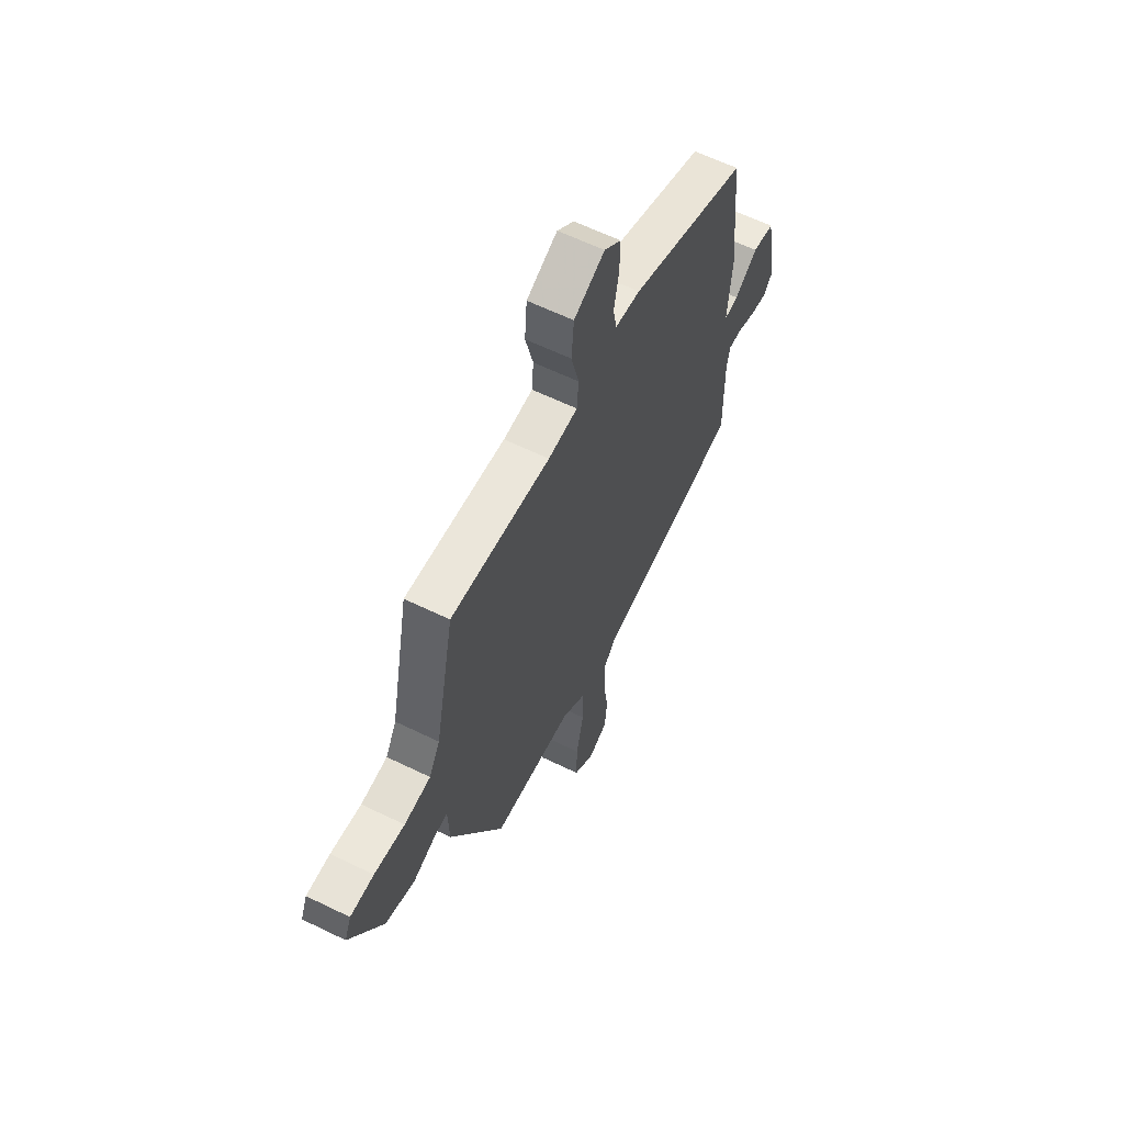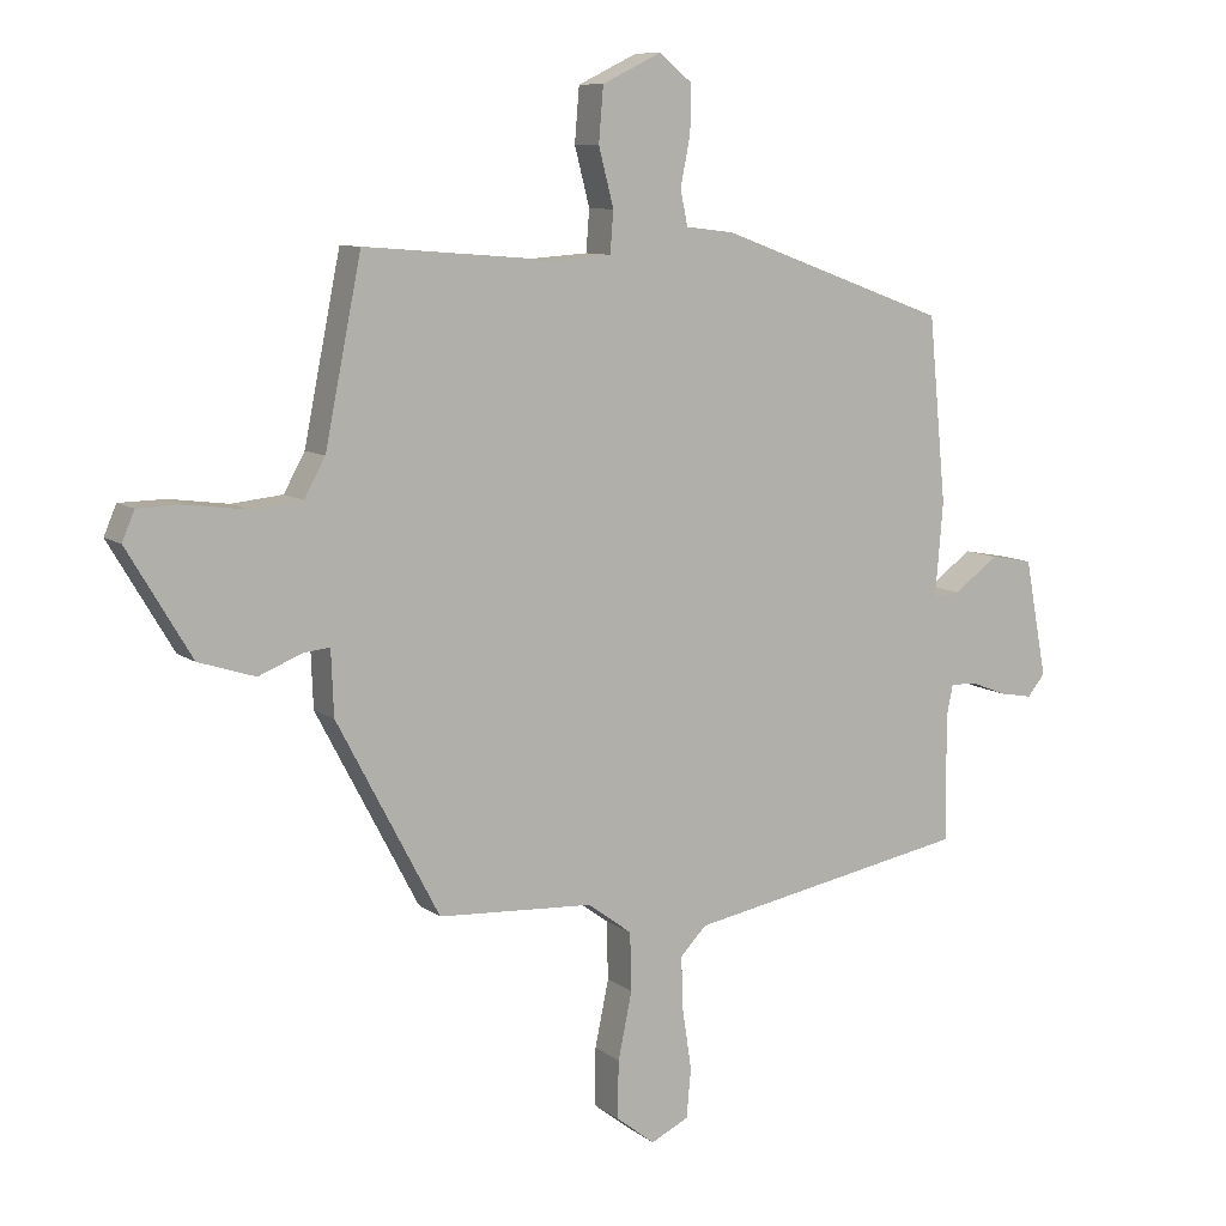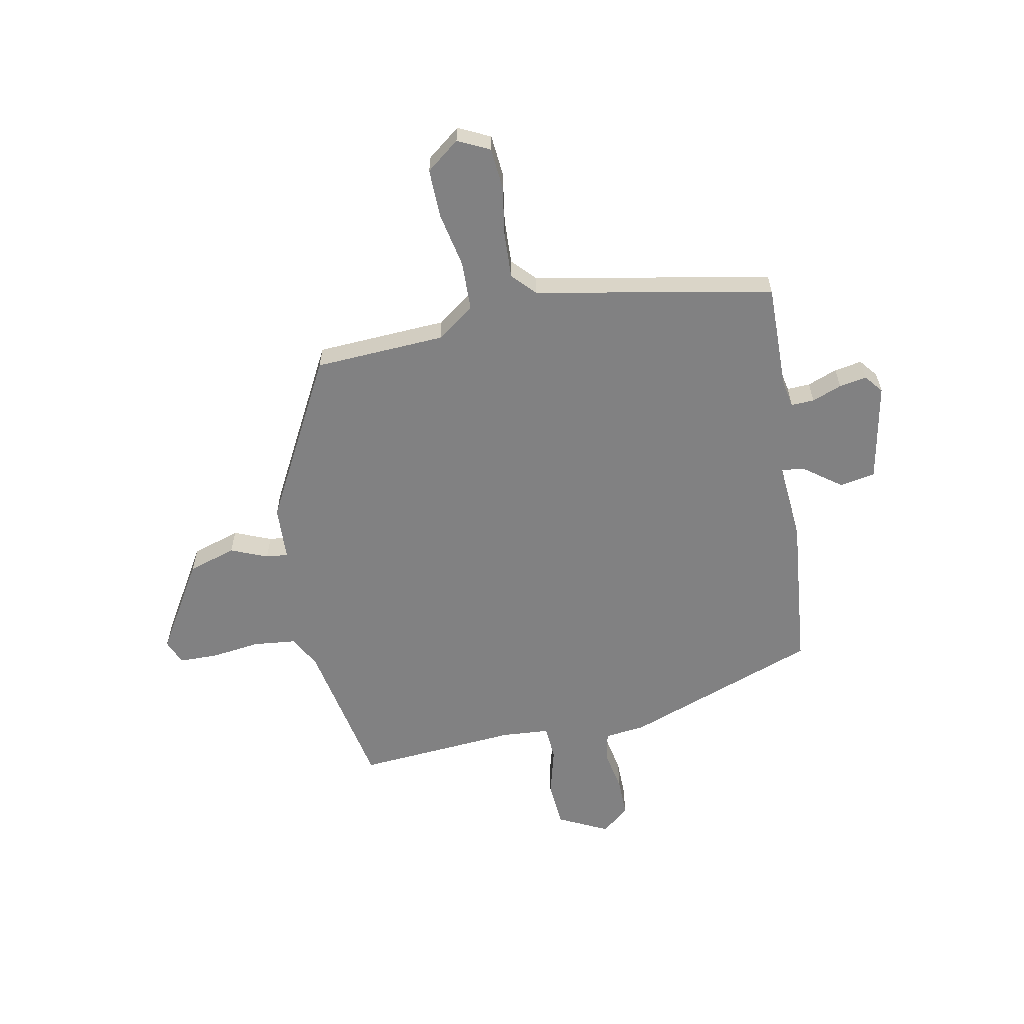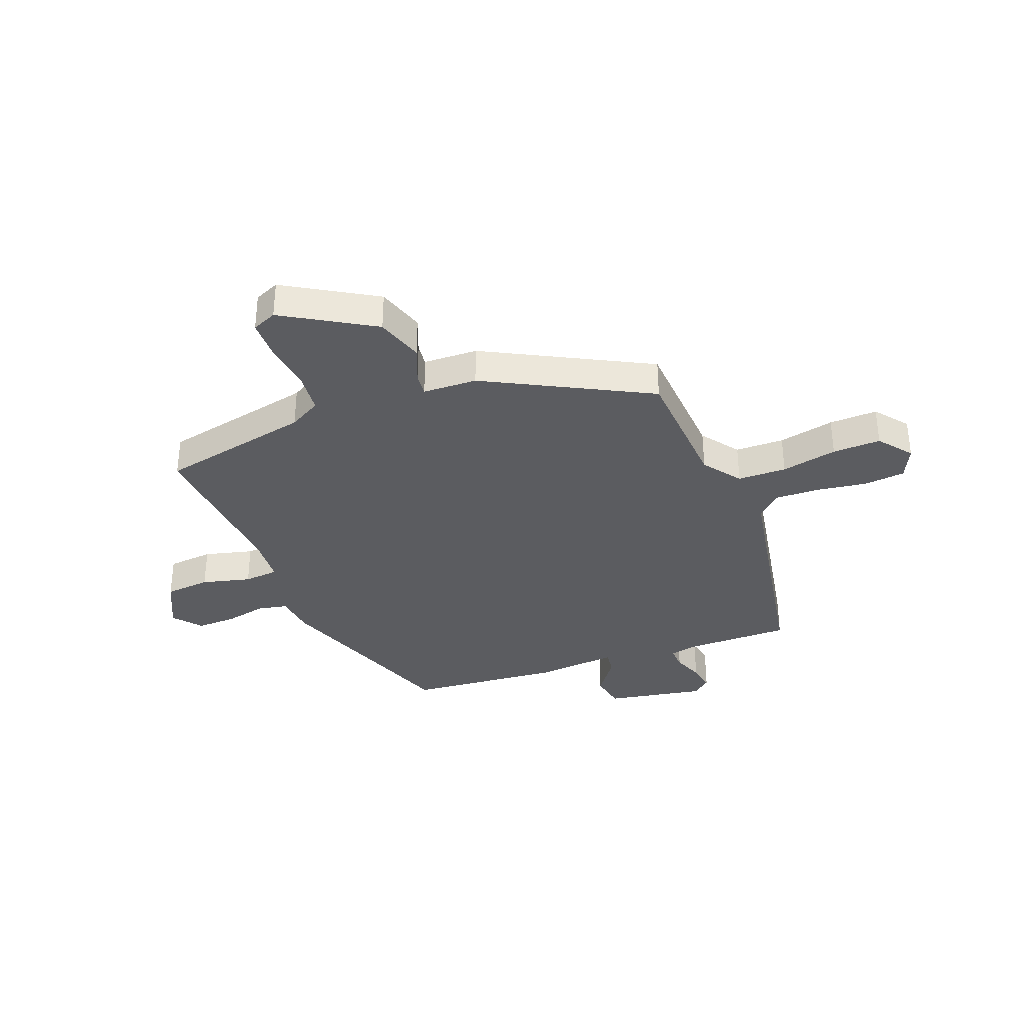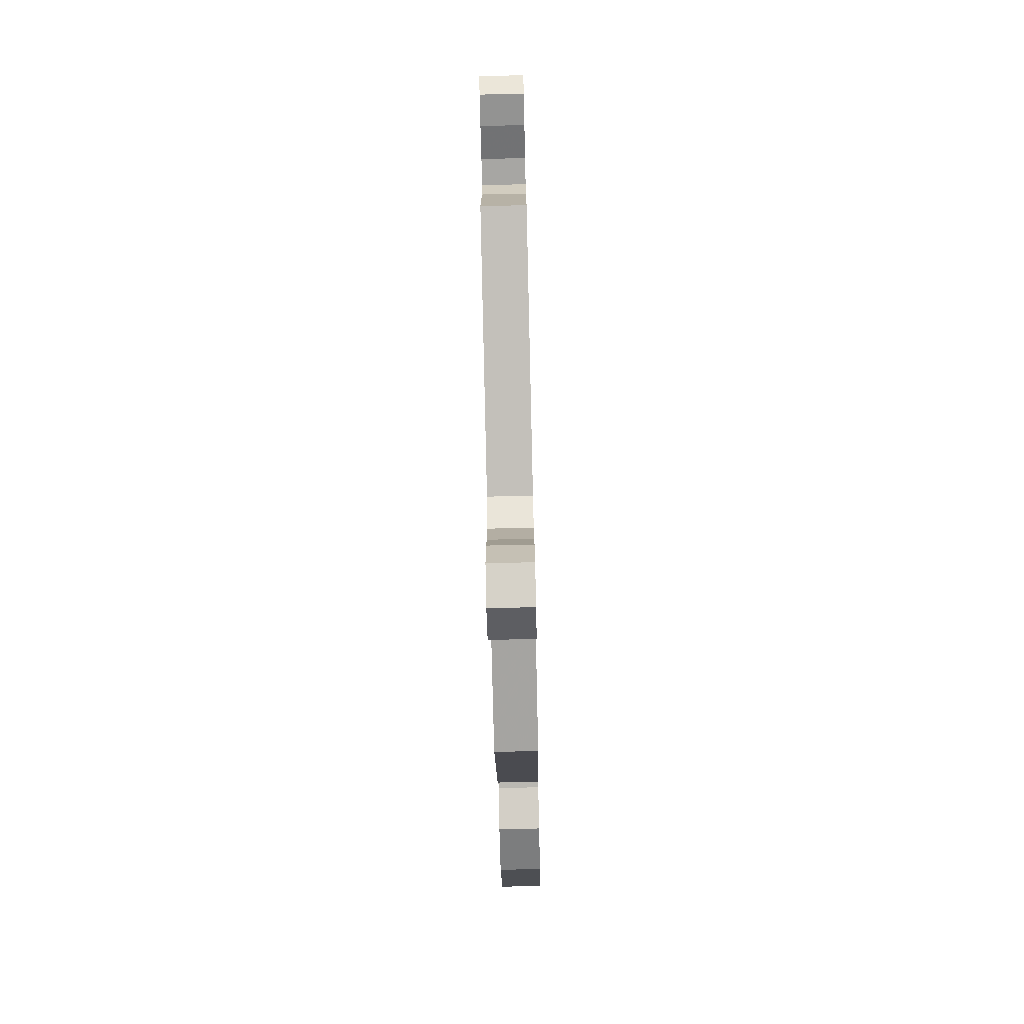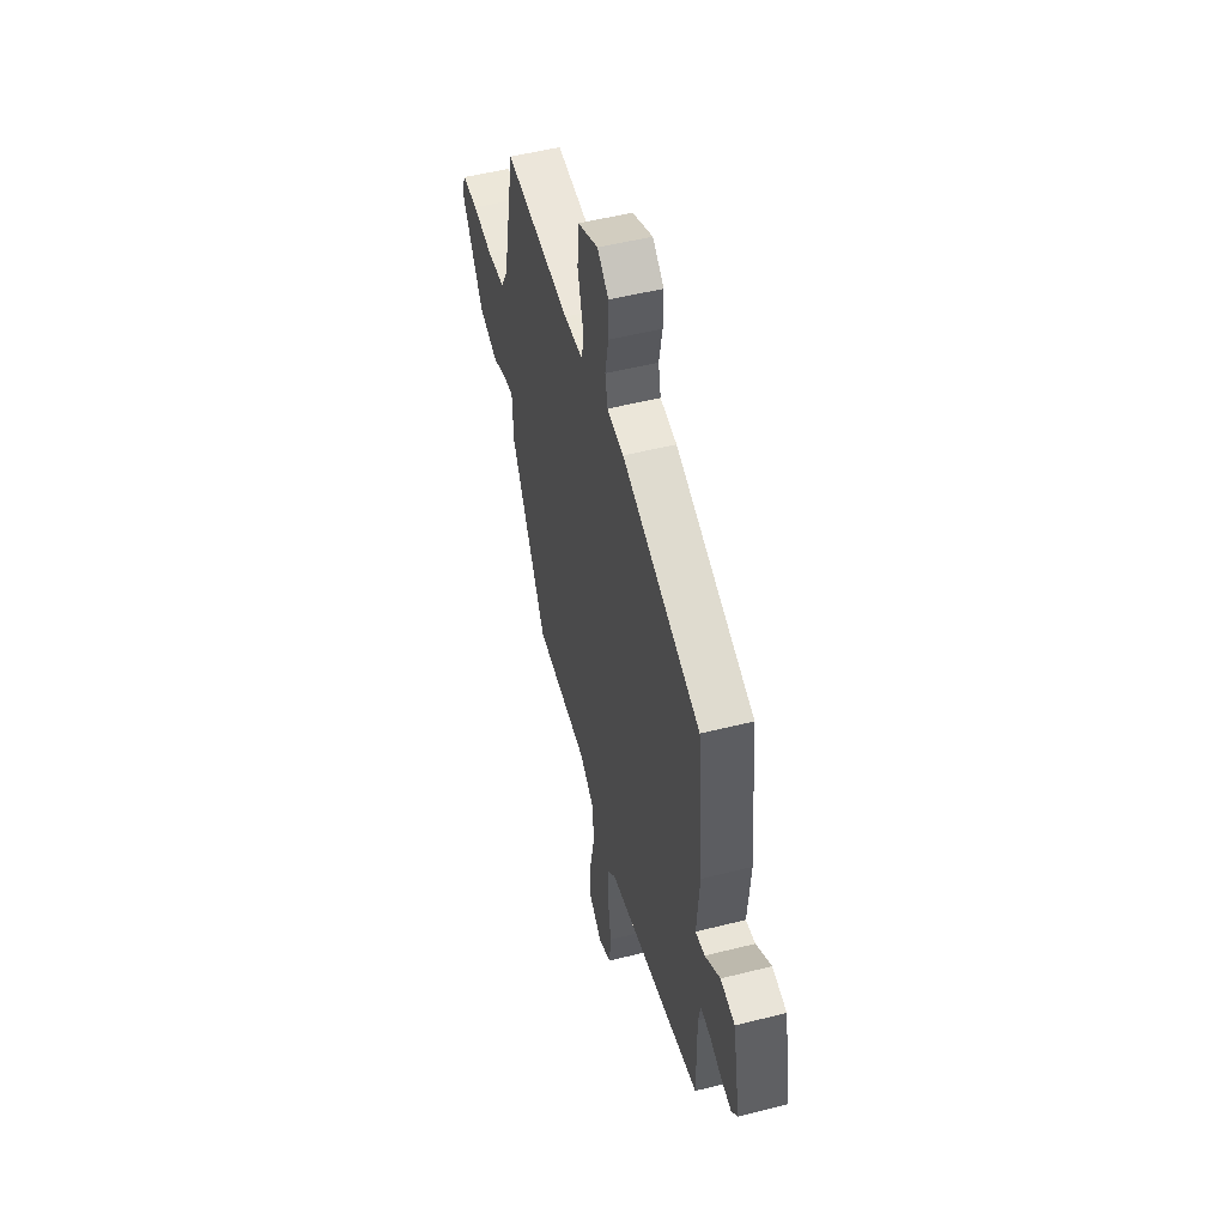
<metadata>
{"format":"obj","ext":"obj","renderer":"f3d","projection":"perspective","resolution":1024,"background":"white","views":[{"elev":61.3,"azim":116.4,"up":"+Z"},{"elev":9.2,"azim":150.8,"up":"+Z"},{"elev":-60.5,"azim":-169.3,"up":"+Y"},{"elev":-35.3,"azim":111.2,"up":"+Y"},{"elev":-76.8,"azim":-88.7,"up":"+Z"},{"elev":51.5,"azim":-105.4,"up":"+Z"}]}
</metadata>
<code>
v -0.515 0.07 -0.438
v -0.513 0.07 -0.245
v -0.523 0.07 -0.196
v -0.565 0.07 -0.198
v -0.619 0.07 -0.219
v -0.669 0.07 -0.228
v -0.696 0.07 -0.195
v -0.662 0.07 -0.015
v -0.597 0.07 -0.003
v -0.529 0.07 -0.053
v -0.487 0.07 -0.058
v -0.499 0.07 0.087
v -0.472 0.07 0.369
v -0.121 0.07 0.498
v -0.047 0.07 0.507
v -0.036 0.07 0.561
v -0.051 0.07 0.637
v -0.052 0.07 0.708
v -0.002 0.07 0.749
v 0.089 0.07 0.705
v 0.096 0.07 0.622
v 0.073 0.07 0.533
v 0.078 0.07 0.47
v 0.165 0.07 0.464
v 0.459 0.07 0.488
v 0.515 0.07 0.211
v 0.547 0.07 0.153
v 0.625 0.07 0.145
v 0.715 0.07 0.157
v 0.785 0.07 0.156
v 0.804 0.07 0.111
v 0.706 0.07 -0.053
v 0.619 0.07 -0.081
v 0.552 0.07 -0.054
v 0.512 0.07 -0.05
v 0.508 0.07 -0.149
v 0.351 0.07 -0.447
v 0.113 0.07 -0.461
v 0.045 0.07 -0.511
v 0.043 0.07 -0.6
v 0.064 0.07 -0.702
v 0.066 0.07 -0.79
v 0.006 0.07 -0.837
v -0.052 0.07 -0.809
v -0.059 0.07 -0.734
v -0.045 0.07 -0.642
v -0.042 0.07 -0.56
v -0.082 0.07 -0.518
v -0.515 0 -0.438
v -0.513 0 -0.245
v -0.523 0 -0.196
v -0.565 0 -0.198
v -0.619 0 -0.219
v -0.669 0 -0.228
v -0.696 0 -0.195
v -0.662 0 -0.015
v -0.597 0 -0.003
v -0.529 0 -0.053
v -0.487 0 -0.058
v -0.499 0 0.087
v -0.472 0 0.369
v -0.121 0 0.498
v -0.047 0 0.507
v -0.036 0 0.561
v -0.051 0 0.637
v -0.052 0 0.708
v -0.002 0 0.749
v 0.089 0 0.705
v 0.096 0 0.622
v 0.073 0 0.533
v 0.078 0 0.47
v 0.165 0 0.464
v 0.459 0 0.488
v 0.515 0 0.211
v 0.547 0 0.153
v 0.625 0 0.145
v 0.715 0 0.157
v 0.785 0 0.156
v 0.804 0 0.111
v 0.706 0 -0.053
v 0.619 0 -0.081
v 0.552 0 -0.054
v 0.512 0 -0.05
v 0.508 0 -0.149
v 0.351 0 -0.447
v 0.113 0 -0.461
v 0.045 0 -0.511
v 0.043 0 -0.6
v 0.064 0 -0.702
v 0.066 0 -0.79
v 0.006 0 -0.837
v -0.052 0 -0.809
v -0.059 0 -0.734
v -0.045 0 -0.642
v -0.042 0 -0.56
v -0.082 0 -0.518
f 44 45 46
f 43 44 46
f 42 43 46
f 41 42 46
f 40 41 46
f 39 40 46 47
f 38 39 47 48
f 35 36 37 38
f 32 33 34
f 31 32 34
f 30 31 34
f 29 30 34
f 28 29 34
f 27 28 34 35
f 48 1 2
f 38 48 2
f 35 38 2
f 27 35 2
f 26 27 2
f 20 21 22
f 19 20 22
f 18 19 22
f 17 18 22
f 16 17 22
f 15 16 22 23
f 14 15 23
f 13 14 23
f 12 13 23
f 11 12 23
f 8 9 10
f 7 8 10
f 6 7 10
f 5 6 10
f 4 5 10
f 3 4 10 11
f 2 3 11
f 26 2 11
f 25 26 11
f 24 25 11
f 11 23 24
f 94 93 92
f 94 92 91
f 94 91 90
f 94 90 89
f 94 89 88
f 95 94 88 87
f 96 95 87 86
f 86 85 84 83
f 82 81 80
f 82 80 79
f 82 79 78
f 82 78 77
f 82 77 76
f 83 82 76 75
f 50 49 96
f 50 96 86
f 50 86 83
f 50 83 75
f 50 75 74
f 70 69 68
f 70 68 67
f 70 67 66
f 70 66 65
f 70 65 64
f 71 70 64 63
f 71 63 62
f 71 62 61
f 71 61 60
f 71 60 59
f 58 57 56
f 58 56 55
f 58 55 54
f 58 54 53
f 58 53 52
f 59 58 52 51
f 59 51 50
f 59 50 74
f 59 74 73
f 59 73 72
f 72 71 59
f 1 49 50 2
f 2 50 51 3
f 3 51 52 4
f 4 52 53 5
f 5 53 54 6
f 6 54 55 7
f 7 55 56 8
f 8 56 57 9
f 9 57 58 10
f 10 58 59 11
f 11 59 60 12
f 12 60 61 13
f 13 61 62 14
f 14 62 63 15
f 15 63 64 16
f 16 64 65 17
f 17 65 66 18
f 18 66 67 19
f 19 67 68 20
f 20 68 69 21
f 21 69 70 22
f 22 70 71 23
f 23 71 72 24
f 24 72 73 25
f 25 73 74 26
f 26 74 75 27
f 27 75 76 28
f 28 76 77 29
f 29 77 78 30
f 30 78 79 31
f 31 79 80 32
f 32 80 81 33
f 33 81 82 34
f 34 82 83 35
f 35 83 84 36
f 36 84 85 37
f 37 85 86 38
f 38 86 87 39
f 39 87 88 40
f 40 88 89 41
f 41 89 90 42
f 42 90 91 43
f 43 91 92 44
f 44 92 93 45
f 45 93 94 46
f 46 94 95 47
f 47 95 96 48
f 48 96 49 1

</code>
